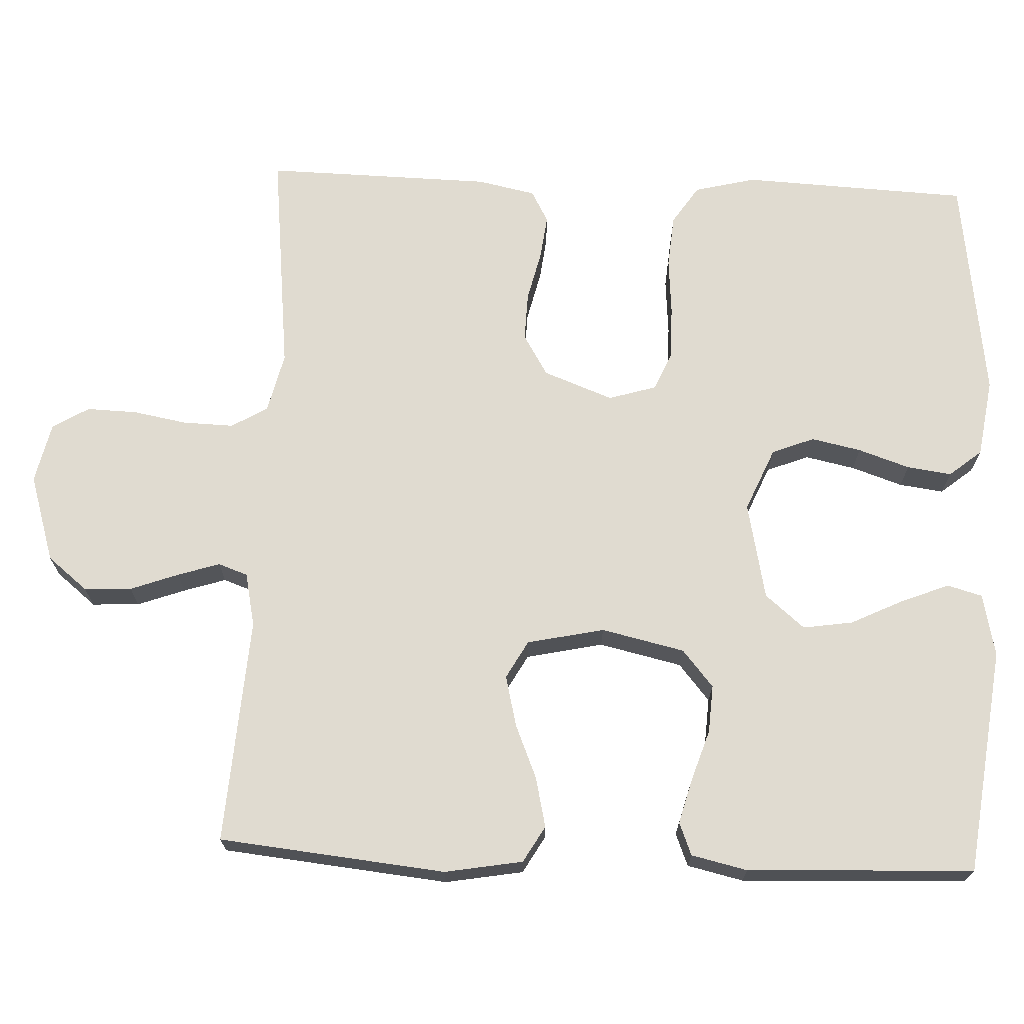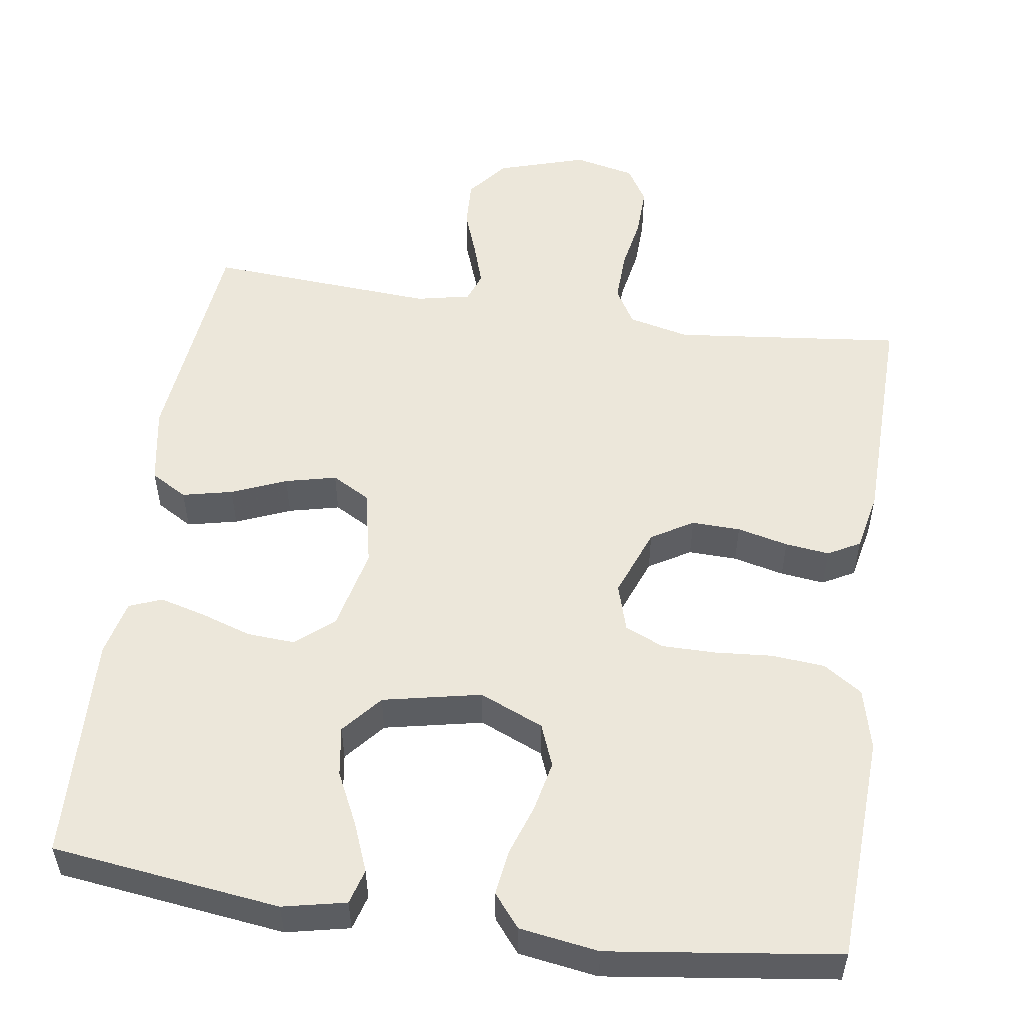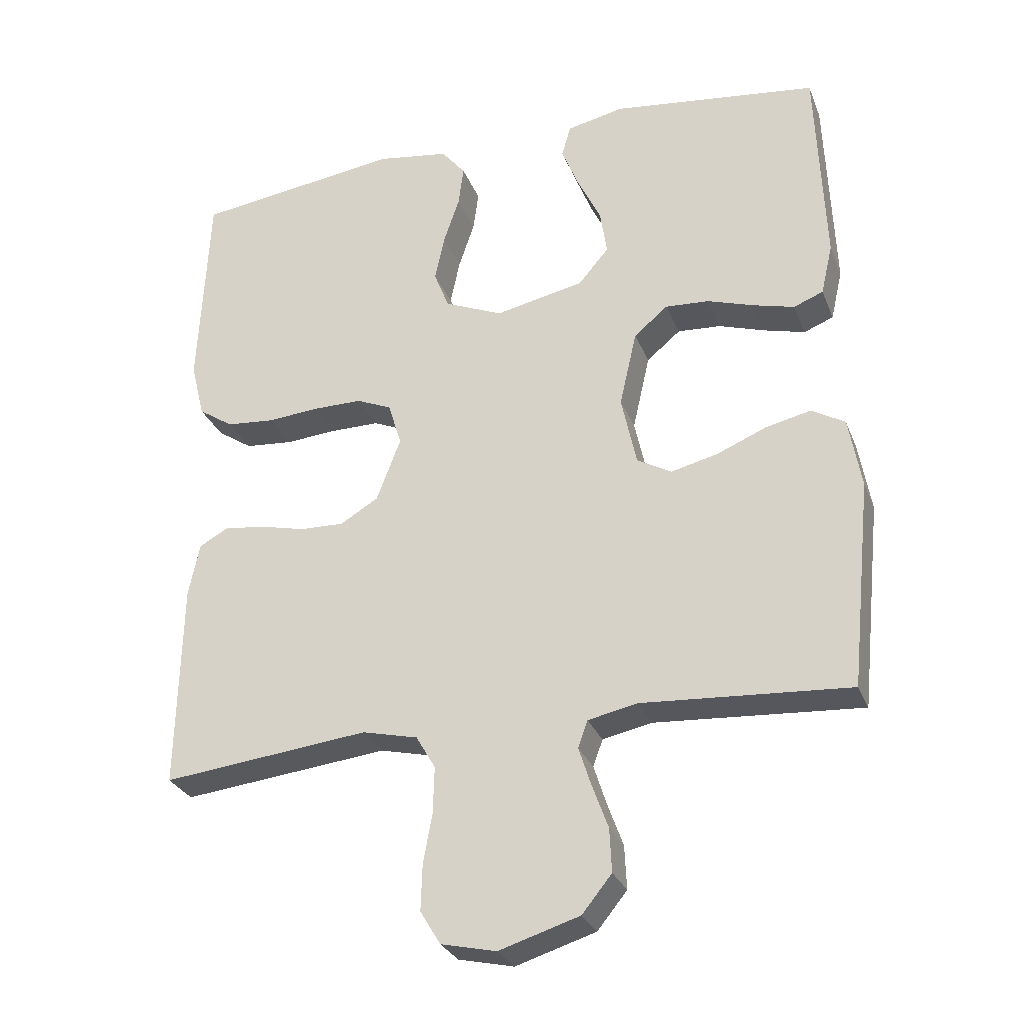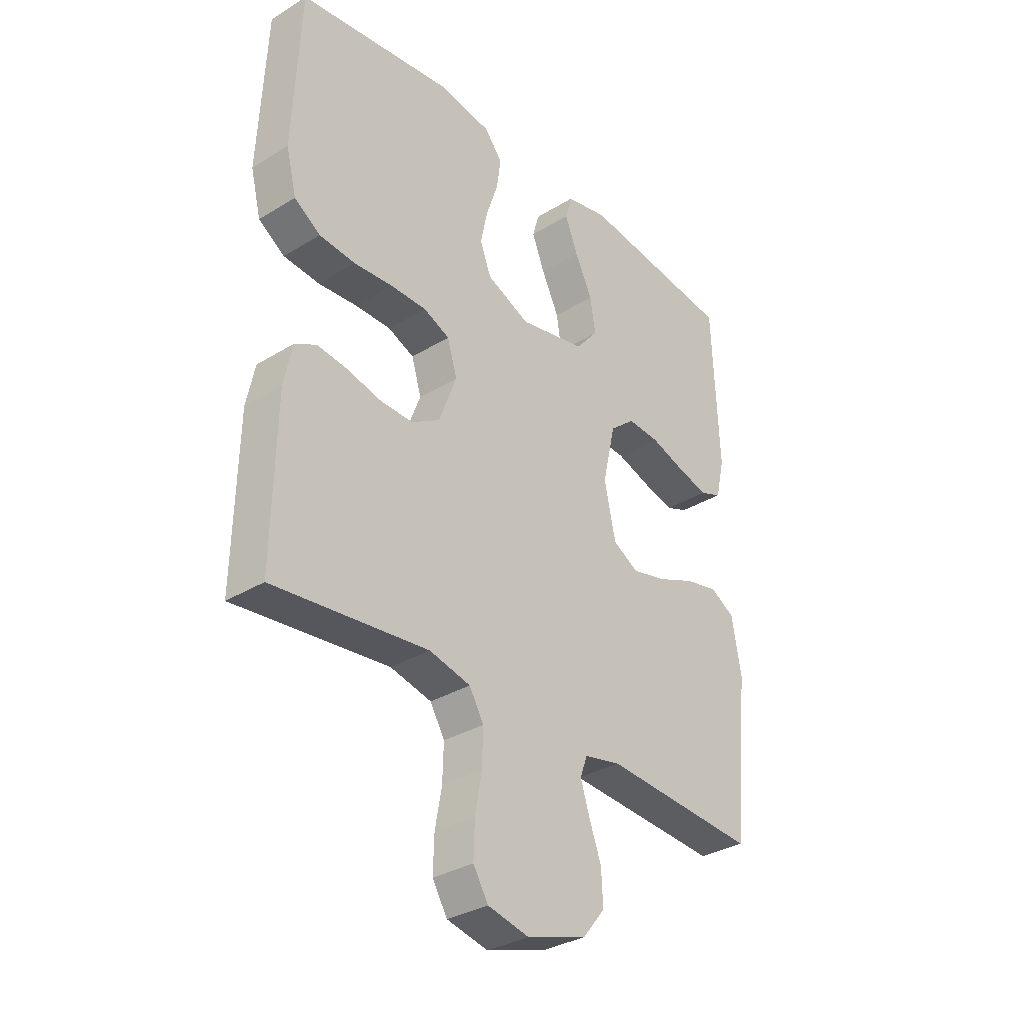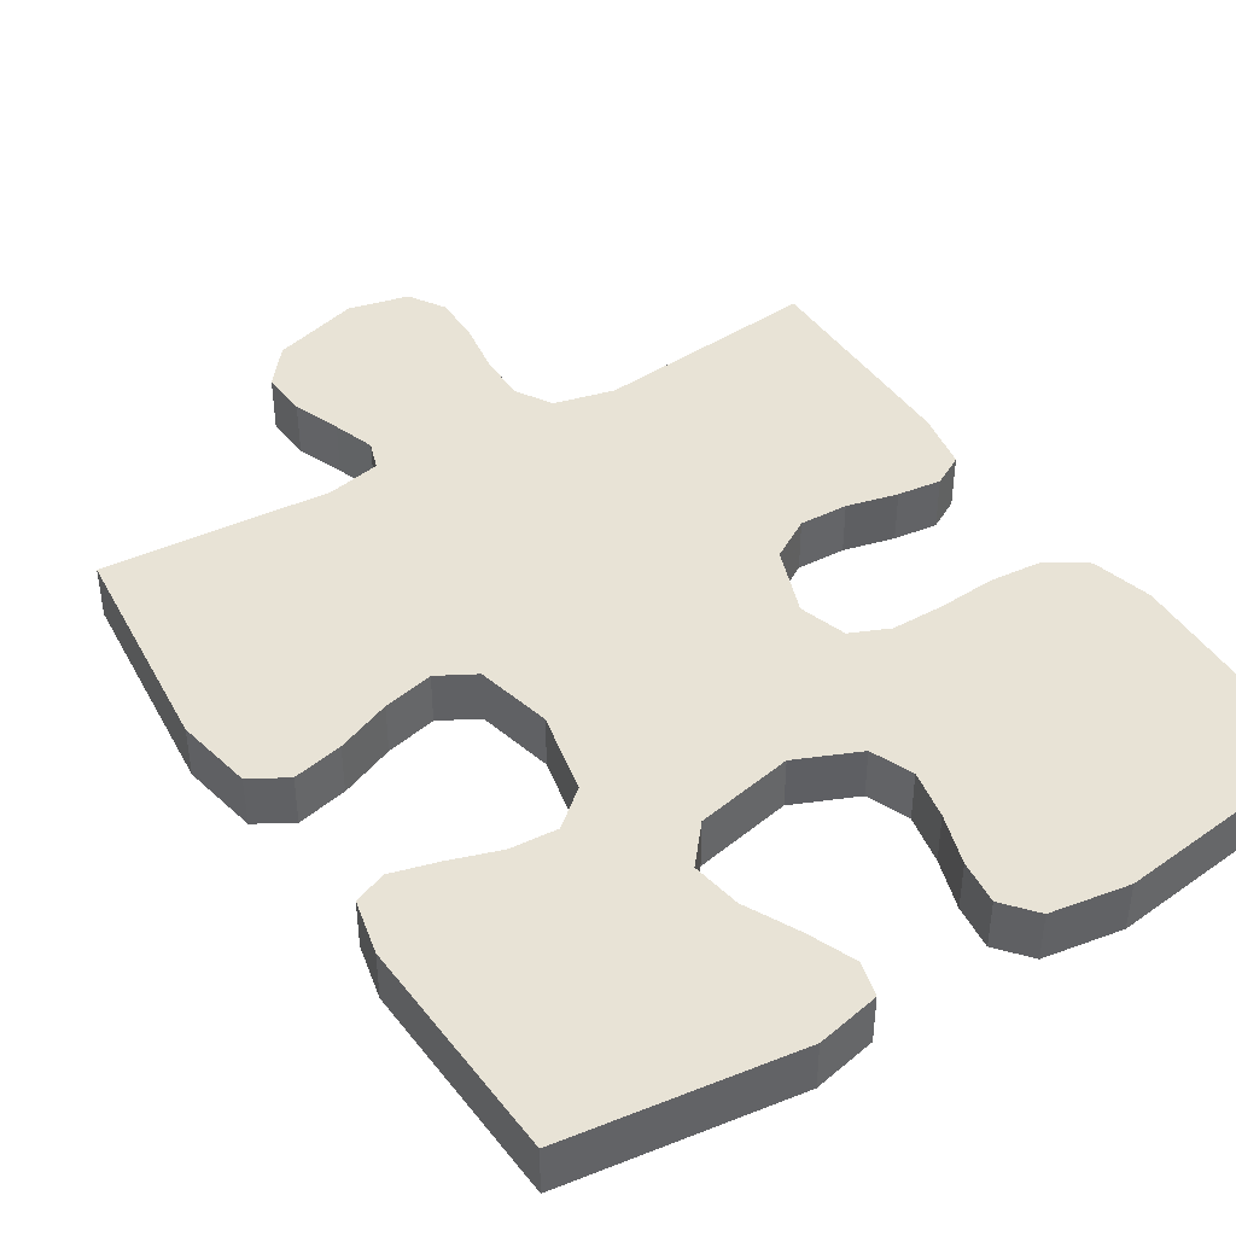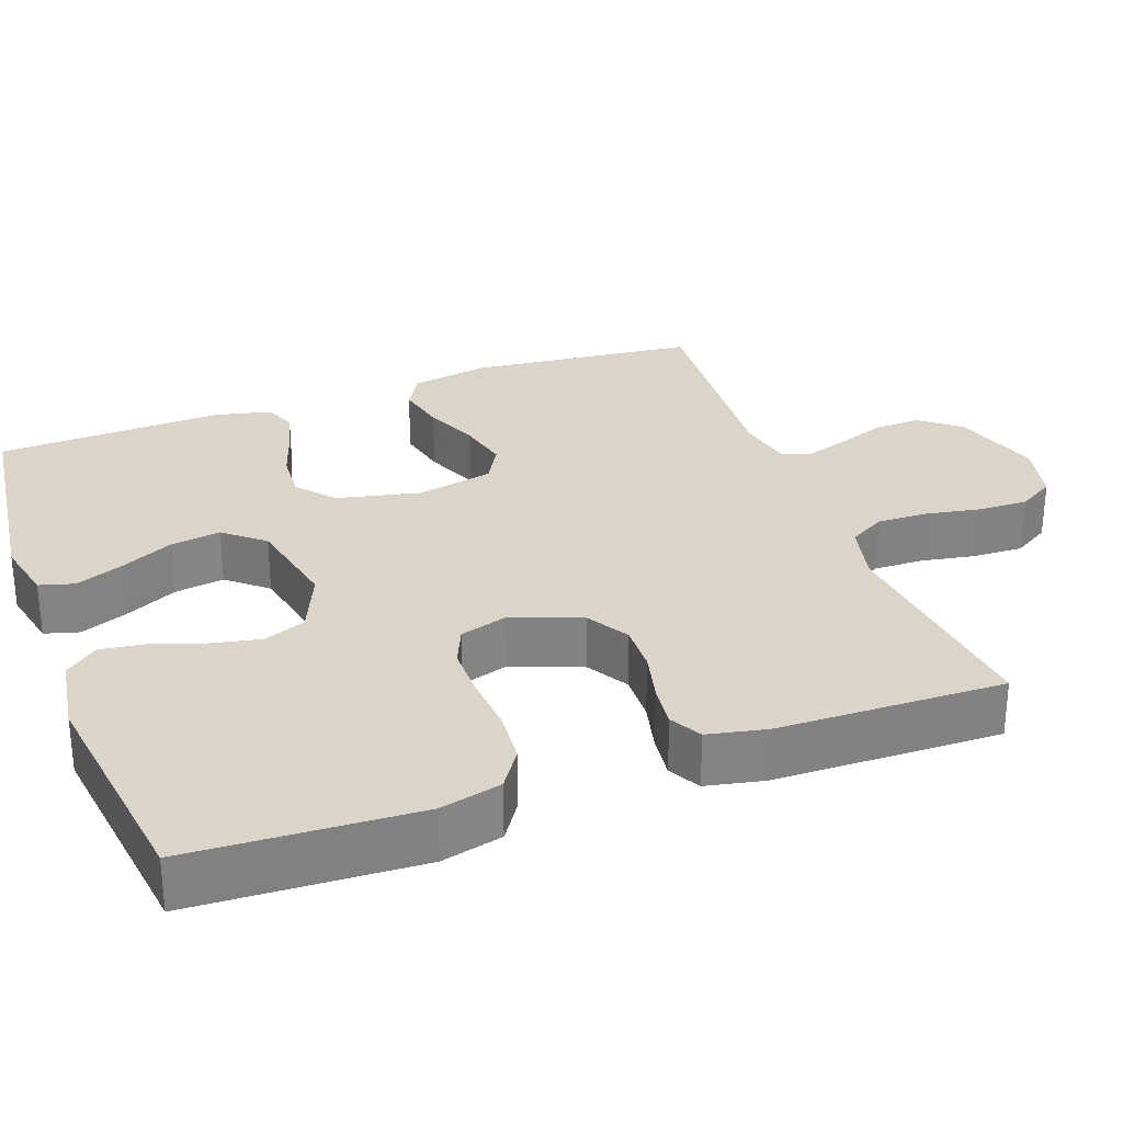
<metadata>
{"format":"obj","ext":"obj","renderer":"f3d","projection":"perspective","resolution":1024,"background":"white","views":[{"elev":70.0,"azim":-87.6,"up":"+Y"},{"elev":53.3,"azim":8.4,"up":"+Y"},{"elev":-28.8,"azim":-161.1,"up":"+Z"},{"elev":-32.9,"azim":130.3,"up":"+Z"},{"elev":41.7,"azim":-32.5,"up":"+Y"},{"elev":29.3,"azim":69.9,"up":"+Y"}]}
</metadata>
<code>
v -0.5 0.07 -0.5
v -0.531 0.07 -0.2
v -0.513 0.07 -0.097
v -0.465 0.07 -0.069
v -0.399 0.07 -0.084
v -0.327 0.07 -0.114
v -0.26 0.07 -0.13
v -0.21 0.07 -0.102
v -0.188 0.07 0
v -0.213 0.07 0.11
v -0.262 0.07 0.151
v -0.325 0.07 0.147
v -0.392 0.07 0.125
v -0.452 0.07 0.109
v -0.495 0.07 0.126
v -0.512 0.07 0.2
v -0.5 0.07 0.5
v -0.2 0.07 0.538
v -0.117 0.07 0.52
v -0.104 0.07 0.474
v -0.129 0.07 0.411
v -0.163 0.07 0.341
v -0.173 0.07 0.275
v -0.129 0.07 0.223
v 0 0.07 0.196
v 0.084 0.07 0.232
v 0.106 0.07 0.288
v 0.092 0.07 0.354
v 0.069 0.07 0.422
v 0.061 0.07 0.481
v 0.096 0.07 0.524
v 0.2 0.07 0.54
v 0.5 0.07 0.5
v 0.514 0.07 0.2
v 0.494 0.07 0.119
v 0.443 0.07 0.085
v 0.373 0.07 0.079
v 0.297 0.07 0.085
v 0.227 0.07 0.085
v 0.176 0.07 0.063
v 0.157 0.07 0
v 0.192 0.07 -0.092
v 0.247 0.07 -0.125
v 0.311 0.07 -0.123
v 0.378 0.07 -0.107
v 0.436 0.07 -0.1
v 0.478 0.07 -0.123
v 0.494 0.07 -0.2
v 0.5 0.07 -0.5
v 0.2 0.07 -0.467
v 0.12 0.07 -0.486
v 0.092 0.07 -0.534
v 0.094 0.07 -0.601
v 0.107 0.07 -0.673
v 0.109 0.07 -0.739
v 0.08 0.07 -0.787
v 0 0.07 -0.805
v -0.116 0.07 -0.769
v -0.159 0.07 -0.716
v -0.156 0.07 -0.653
v -0.133 0.07 -0.59
v -0.115 0.07 -0.534
v -0.129 0.07 -0.495
v -0.2 0.07 -0.48
v -0.5 0 -0.5
v -0.531 0 -0.2
v -0.513 0 -0.097
v -0.465 0 -0.069
v -0.399 0 -0.084
v -0.327 0 -0.114
v -0.26 0 -0.13
v -0.21 0 -0.102
v -0.188 0 0
v -0.213 0 0.11
v -0.262 0 0.151
v -0.325 0 0.147
v -0.392 0 0.125
v -0.452 0 0.109
v -0.495 0 0.126
v -0.512 0 0.2
v -0.5 0 0.5
v -0.2 0 0.538
v -0.117 0 0.52
v -0.104 0 0.474
v -0.129 0 0.411
v -0.163 0 0.341
v -0.173 0 0.275
v -0.129 0 0.223
v 0 0 0.196
v 0.084 0 0.232
v 0.106 0 0.288
v 0.092 0 0.354
v 0.069 0 0.422
v 0.061 0 0.481
v 0.096 0 0.524
v 0.2 0 0.54
v 0.5 0 0.5
v 0.514 0 0.2
v 0.494 0 0.119
v 0.443 0 0.085
v 0.373 0 0.079
v 0.297 0 0.085
v 0.227 0 0.085
v 0.176 0 0.063
v 0.157 0 0
v 0.192 0 -0.092
v 0.247 0 -0.125
v 0.311 0 -0.123
v 0.378 0 -0.107
v 0.436 0 -0.1
v 0.478 0 -0.123
v 0.494 0 -0.2
v 0.5 0 -0.5
v 0.2 0 -0.467
v 0.12 0 -0.486
v 0.092 0 -0.534
v 0.094 0 -0.601
v 0.107 0 -0.673
v 0.109 0 -0.739
v 0.08 0 -0.787
v 0 0 -0.805
v -0.116 0 -0.769
v -0.159 0 -0.716
v -0.156 0 -0.653
v -0.133 0 -0.59
v -0.115 0 -0.534
v -0.129 0 -0.495
v -0.2 0 -0.48
f 59 60 61
f 58 59 61
f 57 58 61
f 56 57 61
f 55 56 61
f 54 55 61
f 53 54 61
f 52 53 61 62
f 51 52 62 63
f 48 49 50
f 47 48 50
f 46 47 50
f 45 46 50
f 44 45 50
f 51 63 64
f 50 51 64
f 44 50 64
f 43 44 64
f 36 37 38
f 35 36 38
f 34 35 38
f 33 34 38
f 32 33 38
f 31 32 38
f 30 31 38
f 29 30 38
f 28 29 38
f 27 28 38 39
f 26 27 39 40
f 20 21 22
f 19 20 22
f 18 19 22
f 17 18 22
f 16 17 22
f 15 16 22
f 14 15 22
f 13 14 22
f 12 13 22
f 11 12 22 23
f 10 11 23 24
f 4 5 6
f 3 4 6
f 2 3 6
f 1 2 6
f 64 1 6
f 64 6 7
f 64 7 8
f 43 64 8
f 42 43 8
f 41 42 8 9
f 40 41 9
f 26 40 9
f 25 26 9
f 9 10 24 25
f 125 124 123
f 125 123 122
f 125 122 121
f 125 121 120
f 125 120 119
f 125 119 118
f 125 118 117
f 126 125 117 116
f 127 126 116 115
f 114 113 112
f 114 112 111
f 114 111 110
f 114 110 109
f 114 109 108
f 128 127 115
f 128 115 114
f 128 114 108
f 128 108 107
f 102 101 100
f 102 100 99
f 102 99 98
f 102 98 97
f 102 97 96
f 102 96 95
f 102 95 94
f 102 94 93
f 102 93 92
f 103 102 92 91
f 104 103 91 90
f 86 85 84
f 86 84 83
f 86 83 82
f 86 82 81
f 86 81 80
f 86 80 79
f 86 79 78
f 86 78 77
f 86 77 76
f 87 86 76 75
f 88 87 75 74
f 70 69 68
f 70 68 67
f 70 67 66
f 70 66 65
f 70 65 128
f 71 70 128
f 72 71 128
f 72 128 107
f 72 107 106
f 73 72 106 105
f 73 105 104
f 73 104 90
f 73 90 89
f 89 88 74 73
f 1 65 66 2
f 2 66 67 3
f 3 67 68 4
f 4 68 69 5
f 5 69 70 6
f 6 70 71 7
f 7 71 72 8
f 8 72 73 9
f 9 73 74 10
f 10 74 75 11
f 11 75 76 12
f 12 76 77 13
f 13 77 78 14
f 14 78 79 15
f 15 79 80 16
f 16 80 81 17
f 17 81 82 18
f 18 82 83 19
f 19 83 84 20
f 20 84 85 21
f 21 85 86 22
f 22 86 87 23
f 23 87 88 24
f 24 88 89 25
f 25 89 90 26
f 26 90 91 27
f 27 91 92 28
f 28 92 93 29
f 29 93 94 30
f 30 94 95 31
f 31 95 96 32
f 32 96 97 33
f 33 97 98 34
f 34 98 99 35
f 35 99 100 36
f 36 100 101 37
f 37 101 102 38
f 38 102 103 39
f 39 103 104 40
f 40 104 105 41
f 41 105 106 42
f 42 106 107 43
f 43 107 108 44
f 44 108 109 45
f 45 109 110 46
f 46 110 111 47
f 47 111 112 48
f 48 112 113 49
f 49 113 114 50
f 50 114 115 51
f 51 115 116 52
f 52 116 117 53
f 53 117 118 54
f 54 118 119 55
f 55 119 120 56
f 56 120 121 57
f 57 121 122 58
f 58 122 123 59
f 59 123 124 60
f 60 124 125 61
f 61 125 126 62
f 62 126 127 63
f 63 127 128 64
f 64 128 65 1

</code>
